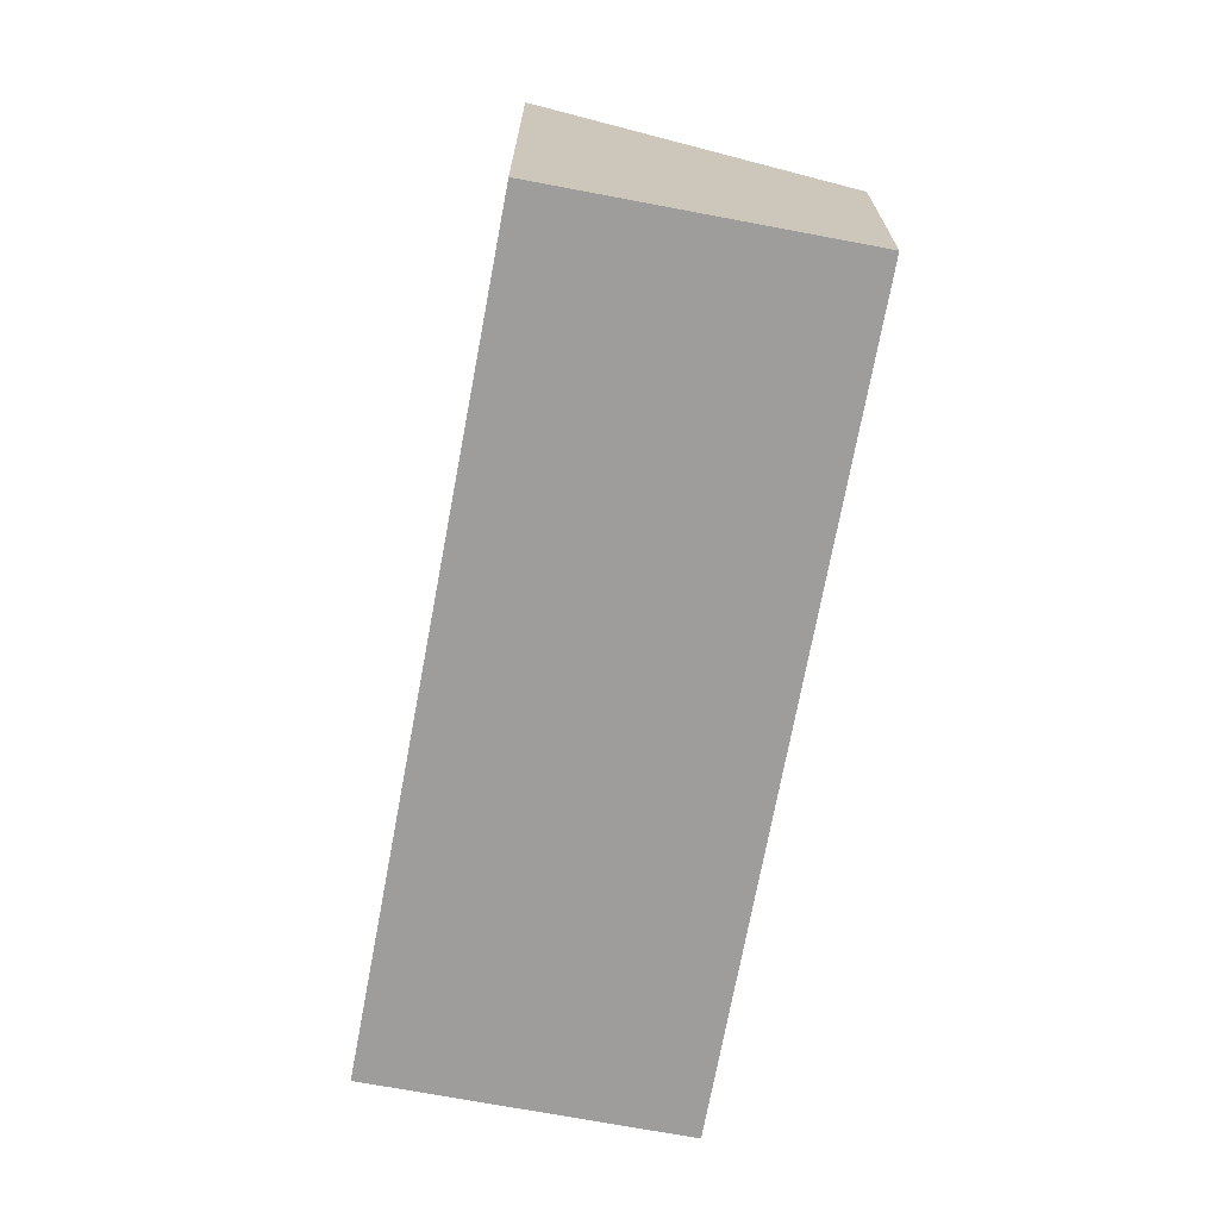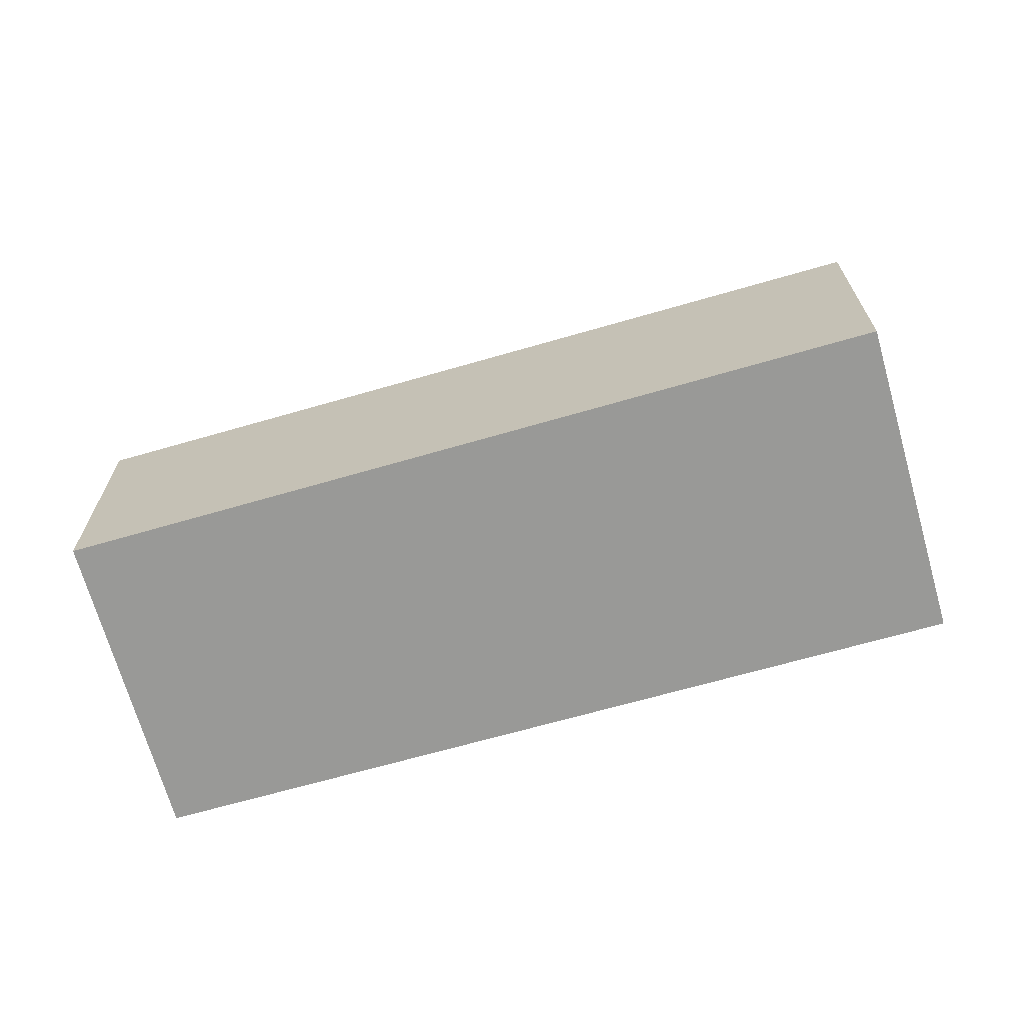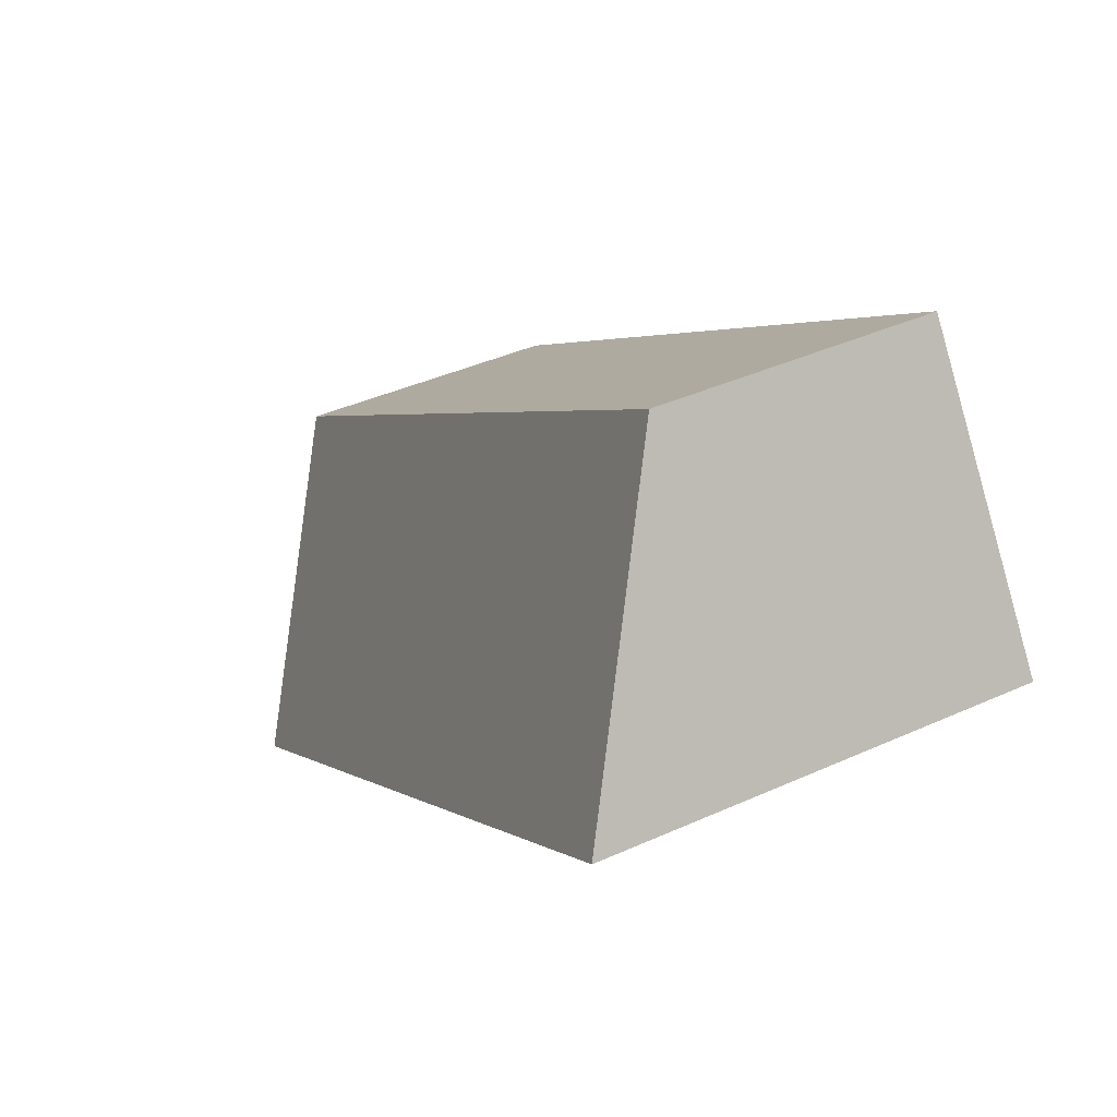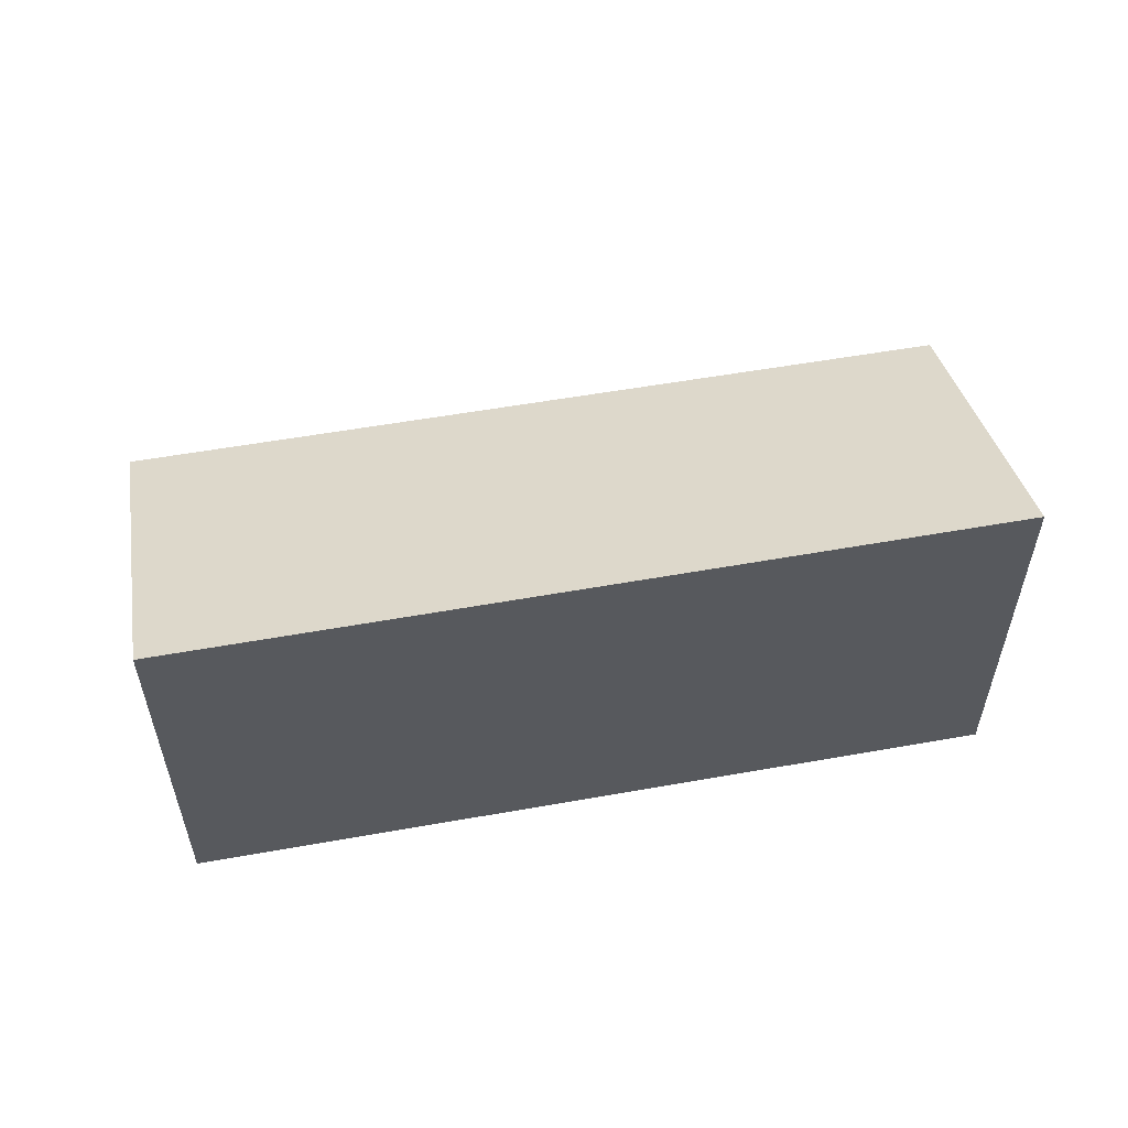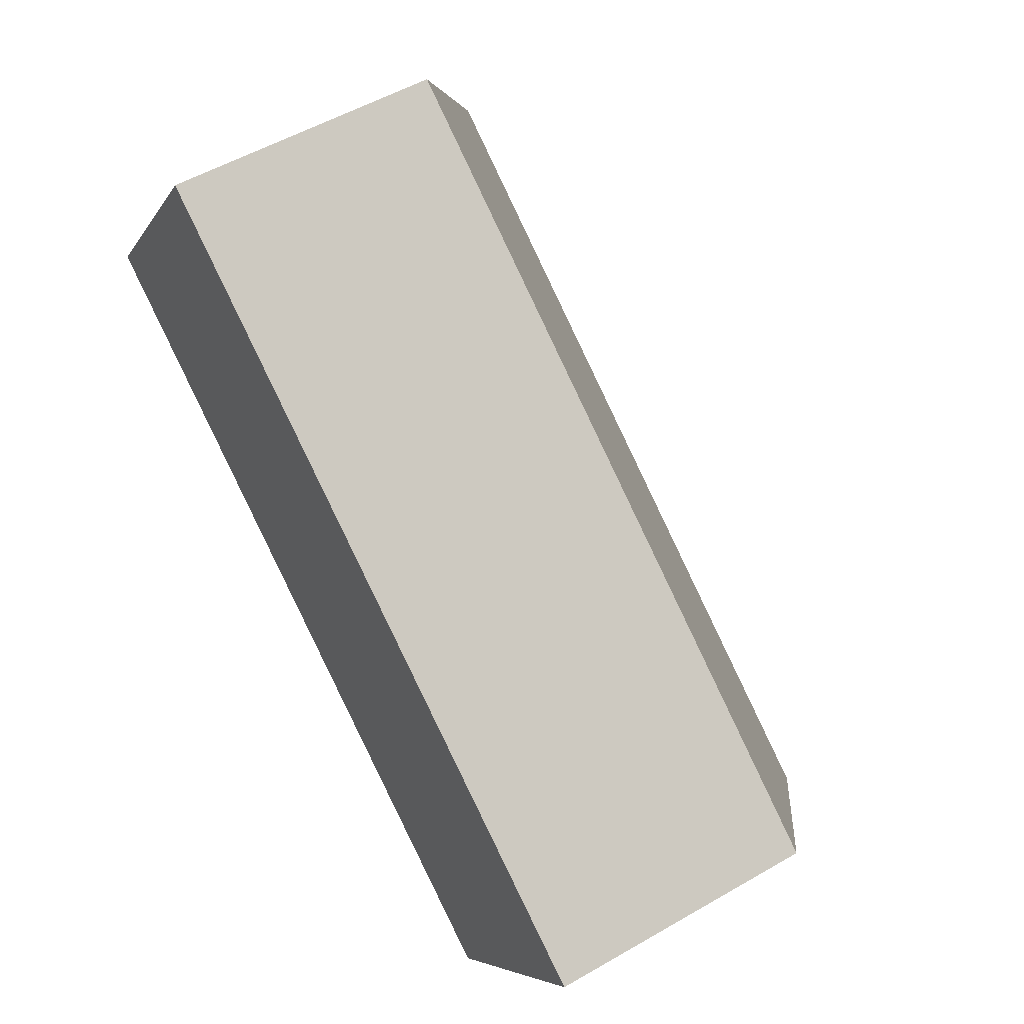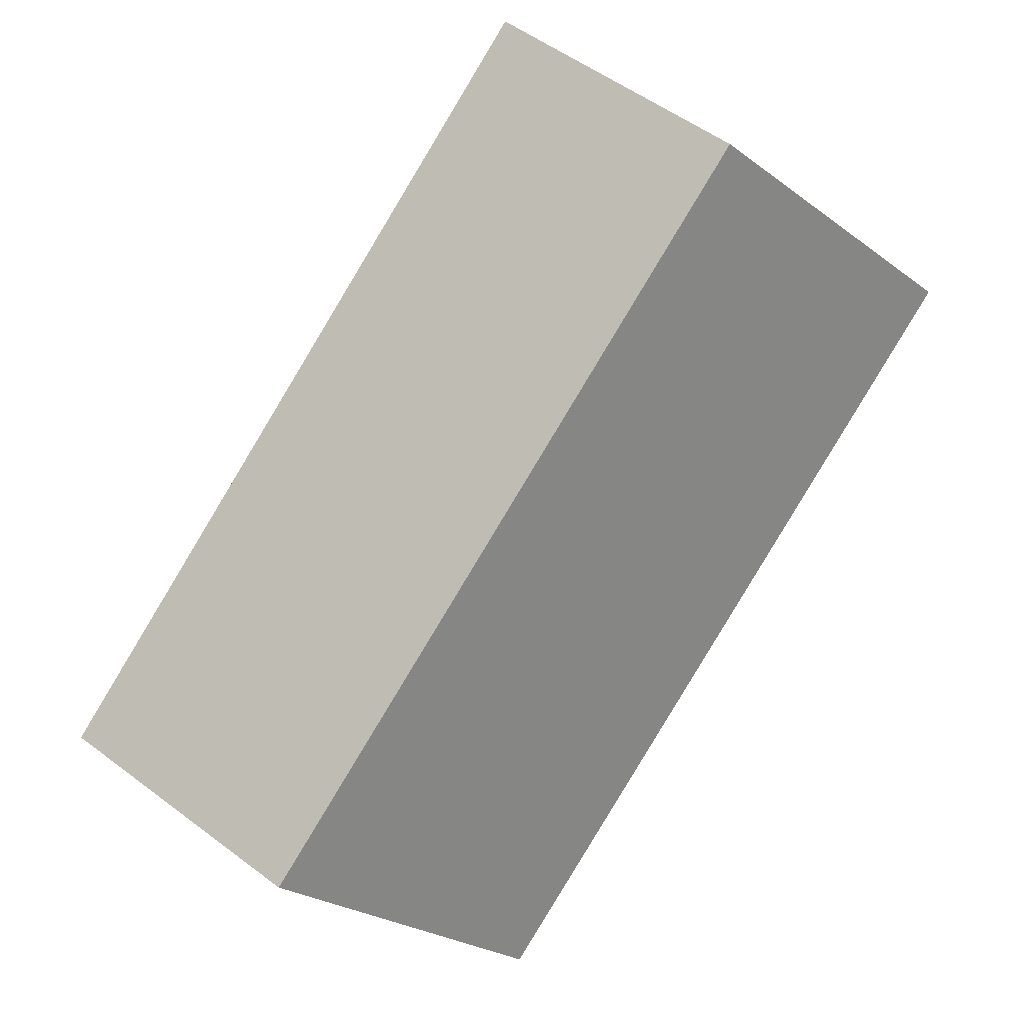
<metadata>
{"format":"obj","ext":"obj","renderer":"f3d","projection":"perspective","resolution":1024,"background":"white","views":[{"elev":-70.6,"azim":-66.1,"up":"+Y"},{"elev":-68.8,"azim":50.4,"up":"+Y"},{"elev":40.7,"azim":-118.9,"up":"+Z"},{"elev":57.7,"azim":-155.9,"up":"+Y"},{"elev":53.5,"azim":58.3,"up":"+Z"},{"elev":54.0,"azim":128.6,"up":"+Z"}]}
</metadata>
<code>
v  6.349 3.901 -4.372
v  1.68 2.506 2.435
v  8.05 2.488 -1.905
v  0 3.901 2.389e-16
v  6.349 2.677e-16 -4.372
v  8.05 1.166e-16 -1.905
v  0 0 0
v  1.68 -1.491e-16 2.435
g defaultobject
f 1 2 3
f 2 1 4
f 3 5 1
f 5 3 6
f 5 4 1
f 4 5 7
f 7 2 4
f 2 7 8
f 8 3 2
f 3 8 6
f 8 5 6
f 5 8 7

</code>
